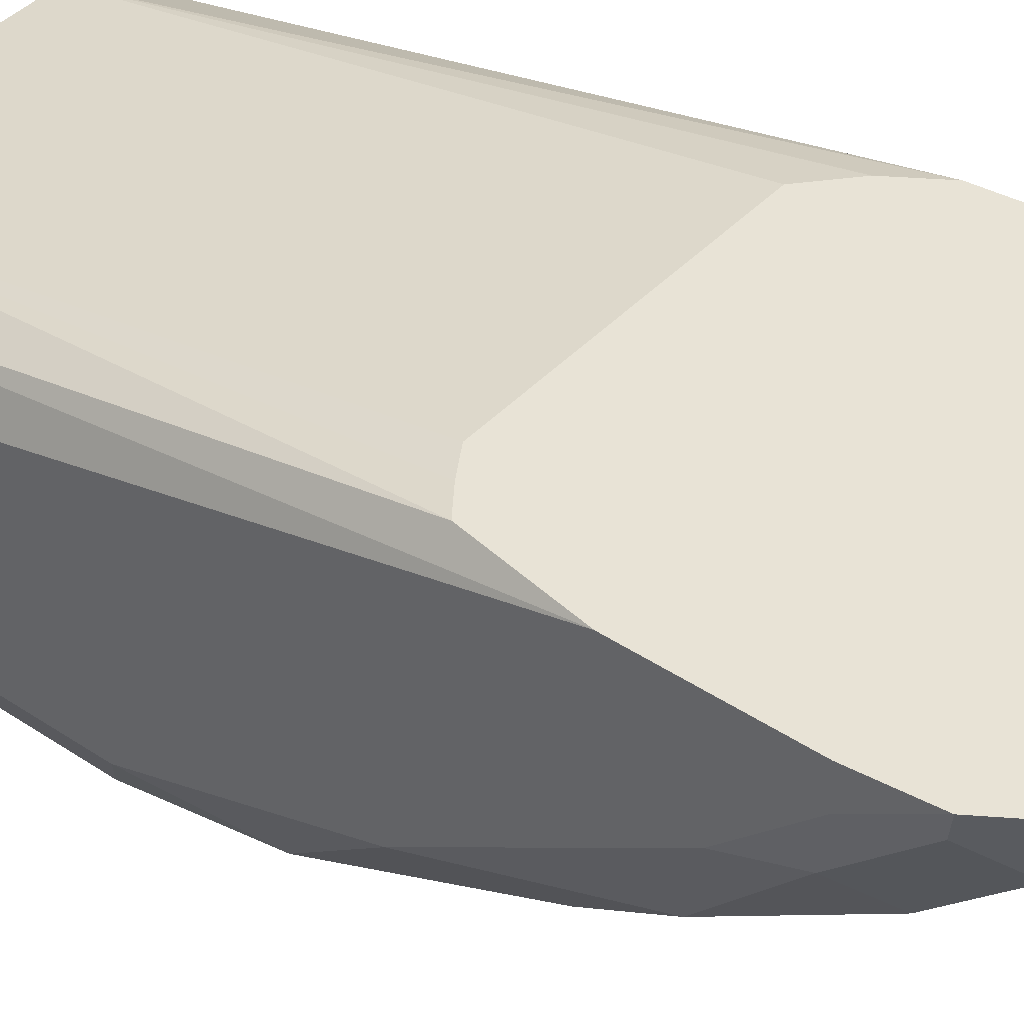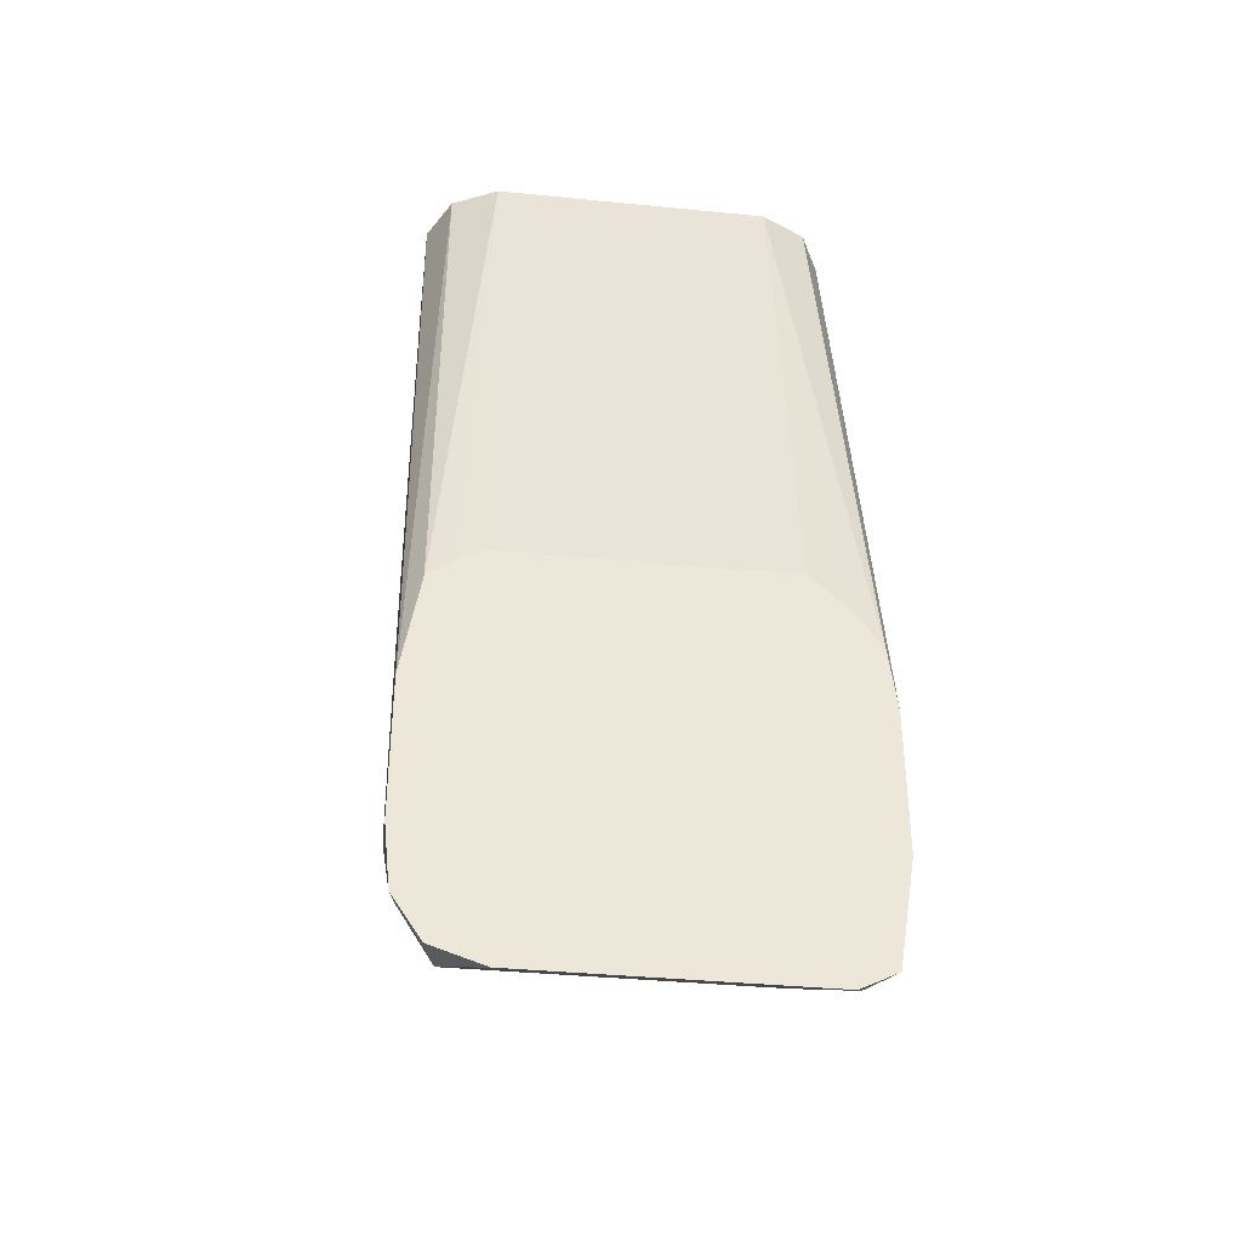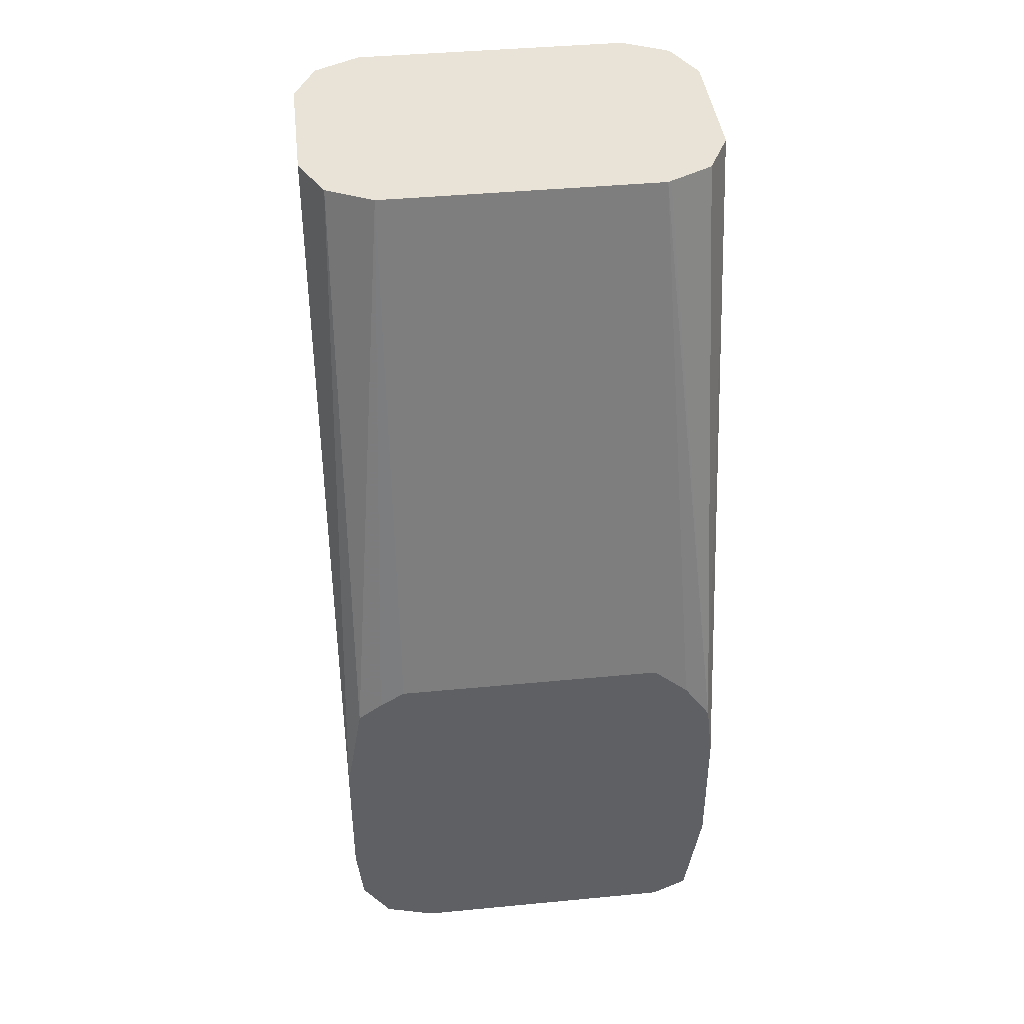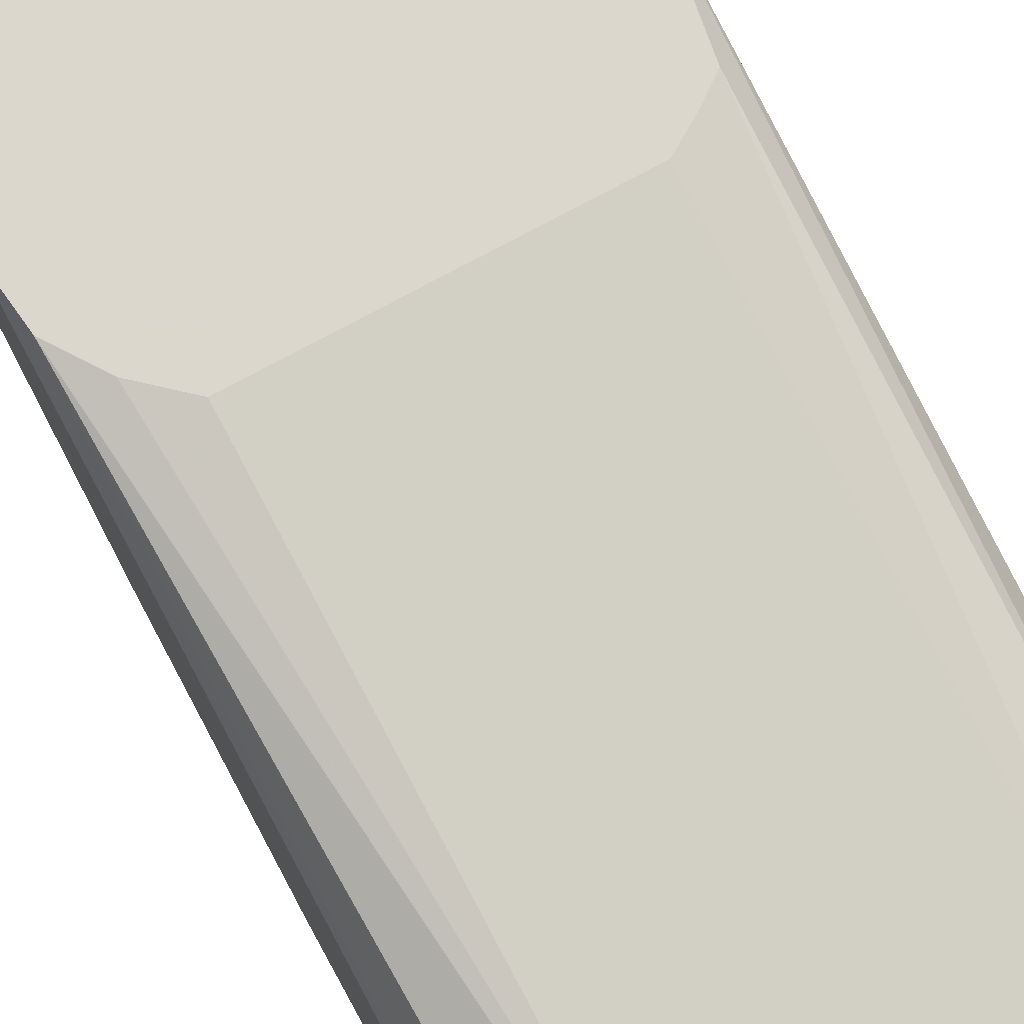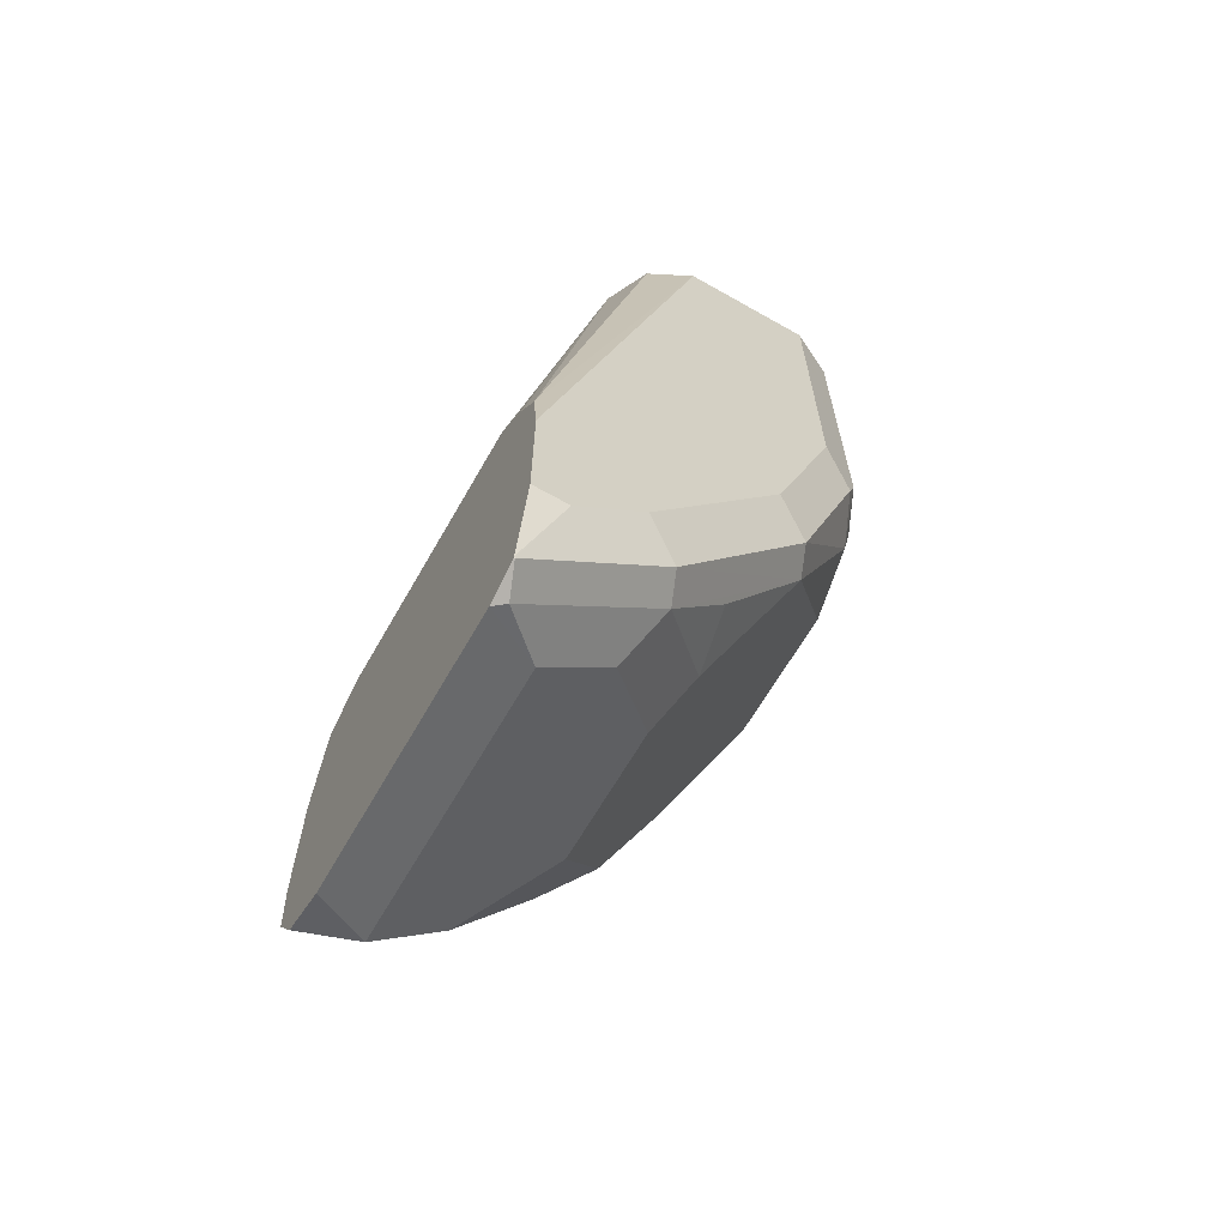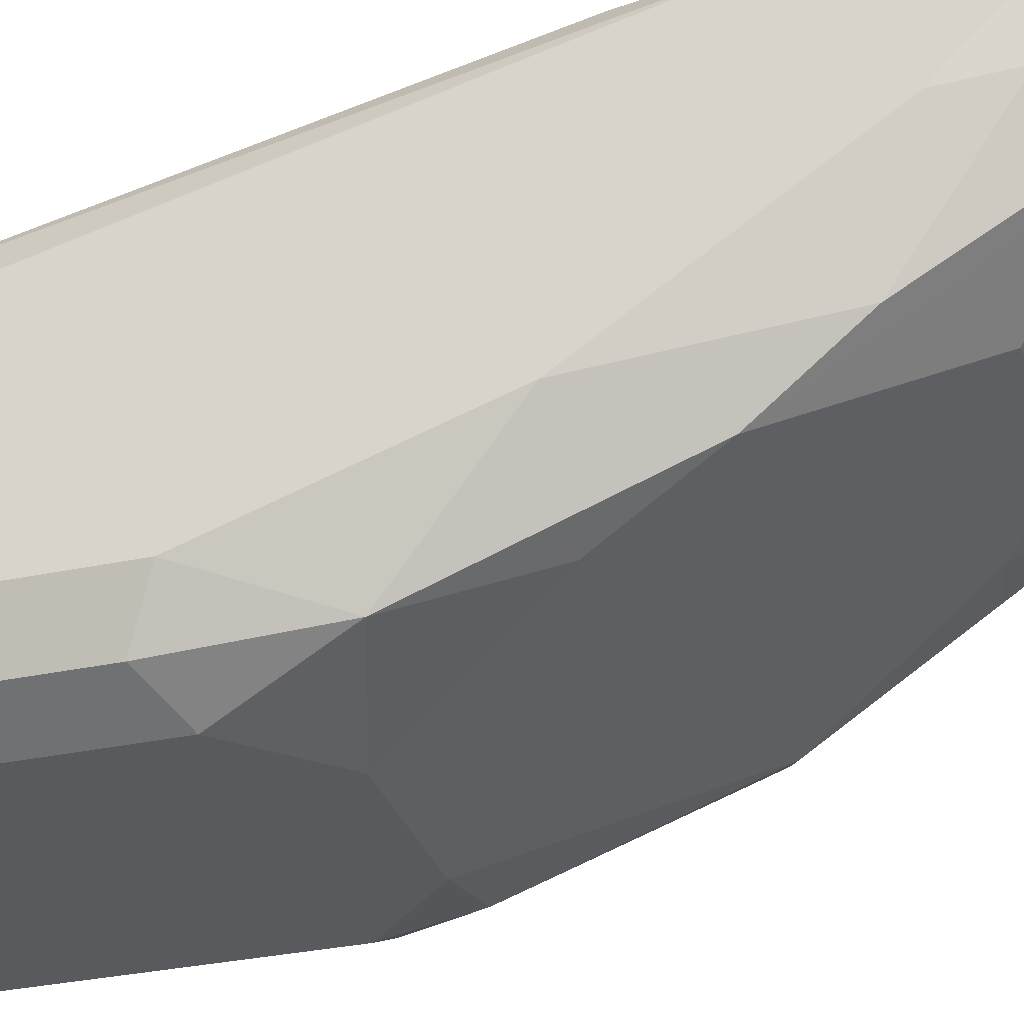
<metadata>
{"format":"obj","ext":"obj","renderer":"f3d","projection":"perspective","resolution":1024,"background":"white","views":[{"elev":41.8,"azim":-51.2,"up":"+Z"},{"elev":-37.2,"azim":-7.3,"up":"+Y"},{"elev":41.6,"azim":-6.6,"up":"+Y"},{"elev":73.4,"azim":151.2,"up":"+Z"},{"elev":-64.9,"azim":60.3,"up":"+Y"},{"elev":-30.7,"azim":-72.7,"up":"+Z"}]}
</metadata>
<code>
v -0.1016 -0.3725 -0.6096
v -0.09832 -0.4031 -0.5921
v -0.1016 -0.3725 -0.5921
v -0.1016 -0.3386 -0.6435
v -0.09595 -0.3669 -0.6378
v -0.09595 -0.4007 -0.604
v -0.079 -0.4176 -0.6209
v -0.08465 -0.4233 -0.5927
v -0.08519 -0.4228 -0.5921
v -0.1016 -0.3048 -0.5921
v -0.1016 -0.237 -0.7112
v -0.09595 -0.2653 -0.7055
v -0.08465 -0.3217 -0.6942
v -0.079 -0.3838 -0.6548
v -0.05951 -0.4321 -0.5921
v -0.08413 -0.4238 -0.5921
v 0.05643 -0.4176 -0.6209
v -0.08475 -0.4234 -0.5921
v -0.09299 -0.2545 -0.5921
v -0.0903 0.03542 -0.6548
v -0.1016 0.03542 -0.6773
v -0.08465 -0.1863 -0.762
v -0.0903 -0.2258 -0.7338
v -0.1016 -0.1355 -0.745
v -0.07337 -0.3443 -0.683
v -0.079 -0.2822 -0.7225
v 0.05643 -0.3838 -0.6548
v -0.04515 -0.3499 -0.6886
v 0.07592 -0.4321 -0.5921
v 0.079 -0.3612 -0.666
v 0.079 -0.4289 -0.5983
v -0.09179 -0.2535 -0.5921
v -0.06773 0.03542 -0.6435
v -0.1016 0.03542 -0.745
v -0.06773 -0.237 -0.745
v -0.0903 -0.1242 -0.7676
v -0.06773 -0.1355 -0.7789
v -0.06208 -0.1637 -0.7733
v -0.03385 -0.1694 -0.7789
v -0.02258 -0.3274 -0.6999
v 0.02258 -0.3499 -0.6886
v 0.09303 -0.4235 -0.5921
v 0.04515 -0.3274 -0.6999
v 0.0762 -0.3217 -0.6942
v 0.079 -0.2596 -0.7338
v 0.09312 -0.3556 -0.6604
v 0.09312 -0.3895 -0.6265
v 0.09312 -0.4233 -0.5927
v -0.08125 -0.2458 -0.5921
v 0.06773 0.03542 -0.6435
v -0.06878 -0.2381 -0.5921
v -0.0903 0.03542 -0.7676
v -0.06773 0.03542 -0.7789
v 0.03385 -0.1694 -0.7789
v 0.09338 -0.4228 -0.5921
v 0.0762 -0.1863 -0.762
v 0.09312 -0.254 -0.7281
v 0.07196 -0.1694 -0.7704
v 0.1016 -0.3386 -0.6435
v 0.1016 -0.3725 -0.6096
v 0.1016 -0.237 -0.7112
v 0.06928 0.03542 -0.6442
v 0.06667 -0.2381 -0.5921
v 0.08455 -0.2541 -0.5921
v 0.08519 -0.255 -0.5921
v 0.0981 -0.2744 -0.5921
v 0.06773 0.03542 -0.7789
v 0.06773 -0.1355 -0.7789
v 0.1016 -0.3725 -0.5921
v 0.09312 -0.1524 -0.762
v 0.0903 -0.1355 -0.7676
v 0.1016 -0.1355 -0.745
v 0.0903 0.03542 -0.6548
v 0.1016 -0.3048 -0.5921
v 0.1016 0.03542 -0.6773
v 0.0903 0.03542 -0.7676
v 0.1016 0.03542 -0.745
f 31 48 42
f 32 49 33
f 30 47 31
f 33 49 51
f 31 47 48
f 33 51 63
f 37 53 67
f 36 52 53
f 36 53 37
f 37 39 38
f 37 67 68
f 37 68 54
f 30 46 47
f 37 54 39
f 33 63 50
f 30 45 46
f 24 34 52
f 30 43 44
f 39 54 43
f 22 36 37
f 22 37 38
f 22 38 39
f 22 39 35
f 24 52 36
f 25 26 28
f 26 40 28
f 26 35 39
f 26 39 40
f 27 41 43
f 27 43 30
f 28 40 43
f 28 43 41
f 29 31 42
f 30 44 45
f 39 43 40
f 59 72 77
f 43 54 45
f 57 72 61
f 58 68 71
f 58 71 70
f 59 61 72
f 22 24 36
f 59 77 75
f 59 75 74
f 59 74 69
f 59 69 60
f 62 66 73
f 66 74 75
f 66 75 73
f 67 76 71
f 67 71 68
f 70 71 72
f 57 70 72
f 56 70 57
f 56 58 70
f 55 60 69
f 43 45 44
f 45 56 57
f 45 57 46
f 45 54 58
f 45 58 56
f 46 59 60
f 46 60 47
f 42 48 55
f 46 57 61
f 47 60 48
f 48 60 55
f 50 63 64
f 50 64 65
f 50 65 66
f 50 66 62
f 54 68 58
f 46 61 59
f 22 26 23
f 11 22 23
f 20 34 21
f 2 42 55
f 2 55 69
f 2 69 74
f 2 74 66
f 2 66 65
f 2 65 64
f 2 64 63
f 2 63 51
f 2 51 49
f 2 49 32
f 2 32 19
f 2 19 10
f 2 10 3
f 4 11 12
f 4 12 5
f 2 29 42
f 5 12 13
f 2 15 29
f 2 18 16
f 71 76 77
f 1 2 3
f 1 3 10
f 1 10 21
f 1 21 34
f 1 34 24
f 1 24 11
f 1 11 4
f 1 4 5
f 1 5 2
f 2 5 6
f 2 6 7
f 2 7 8
f 2 8 9
f 2 9 18
f 2 16 15
f 22 35 26
f 5 13 14
f 5 7 6
f 17 27 30
f 17 30 31
f 17 31 29
f 19 32 33
f 19 33 20
f 20 33 50
f 20 50 62
f 20 62 73
f 20 73 75
f 20 75 77
f 20 77 76
f 20 76 67
f 20 67 53
f 20 53 52
f 20 52 34
f 14 41 27
f 5 14 7
f 14 28 41
f 13 26 25
f 7 15 16
f 7 16 8
f 7 14 27
f 7 27 17
f 7 17 29
f 7 29 15
f 8 18 9
f 8 16 18
f 10 19 20
f 10 20 21
f 11 23 12
f 11 24 22
f 12 23 26
f 12 26 13
f 13 25 14
f 14 25 28
f 71 77 72

</code>
